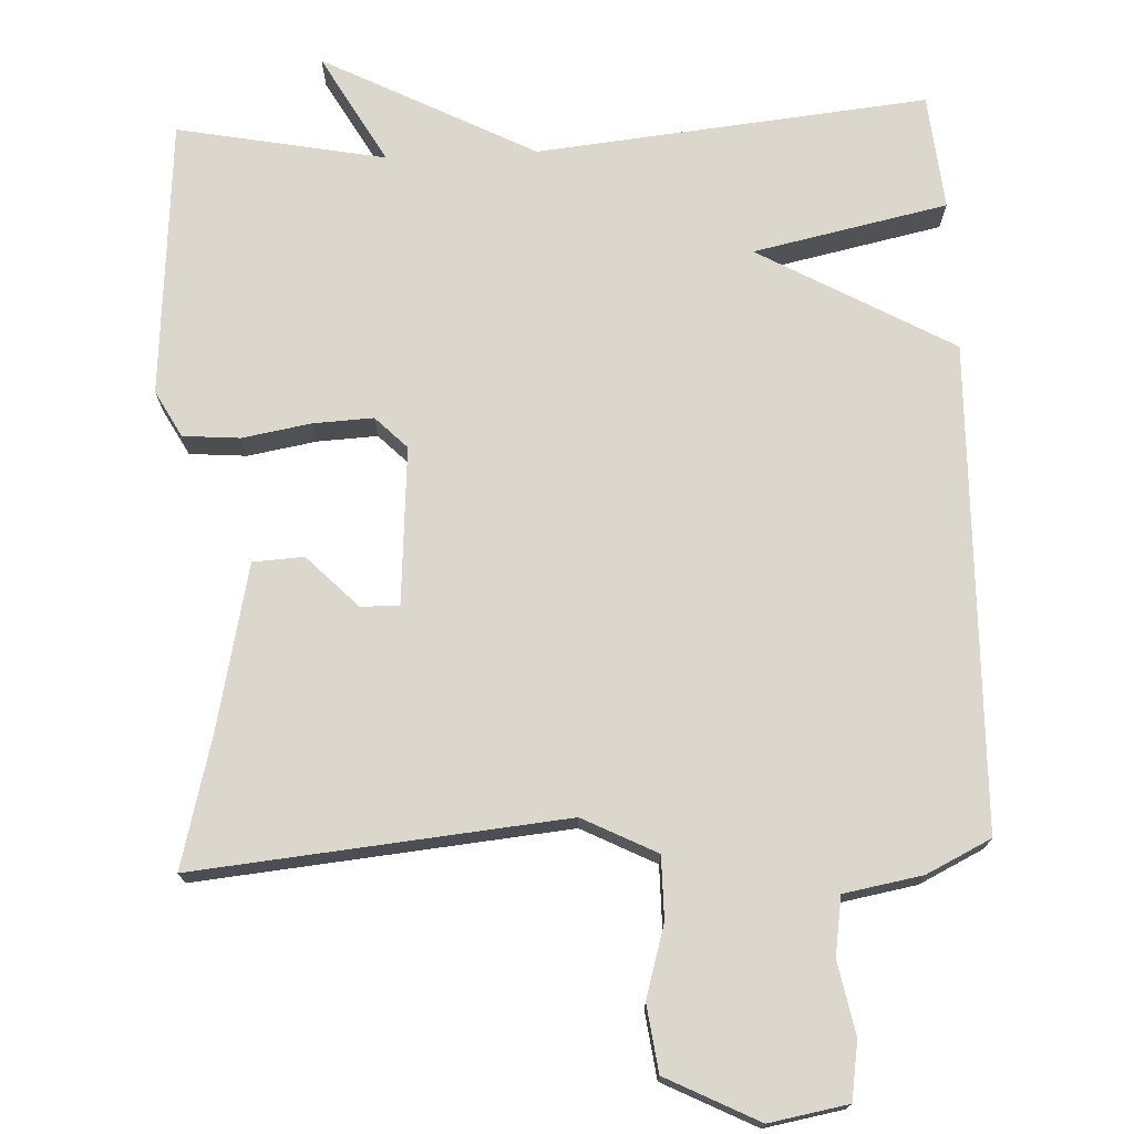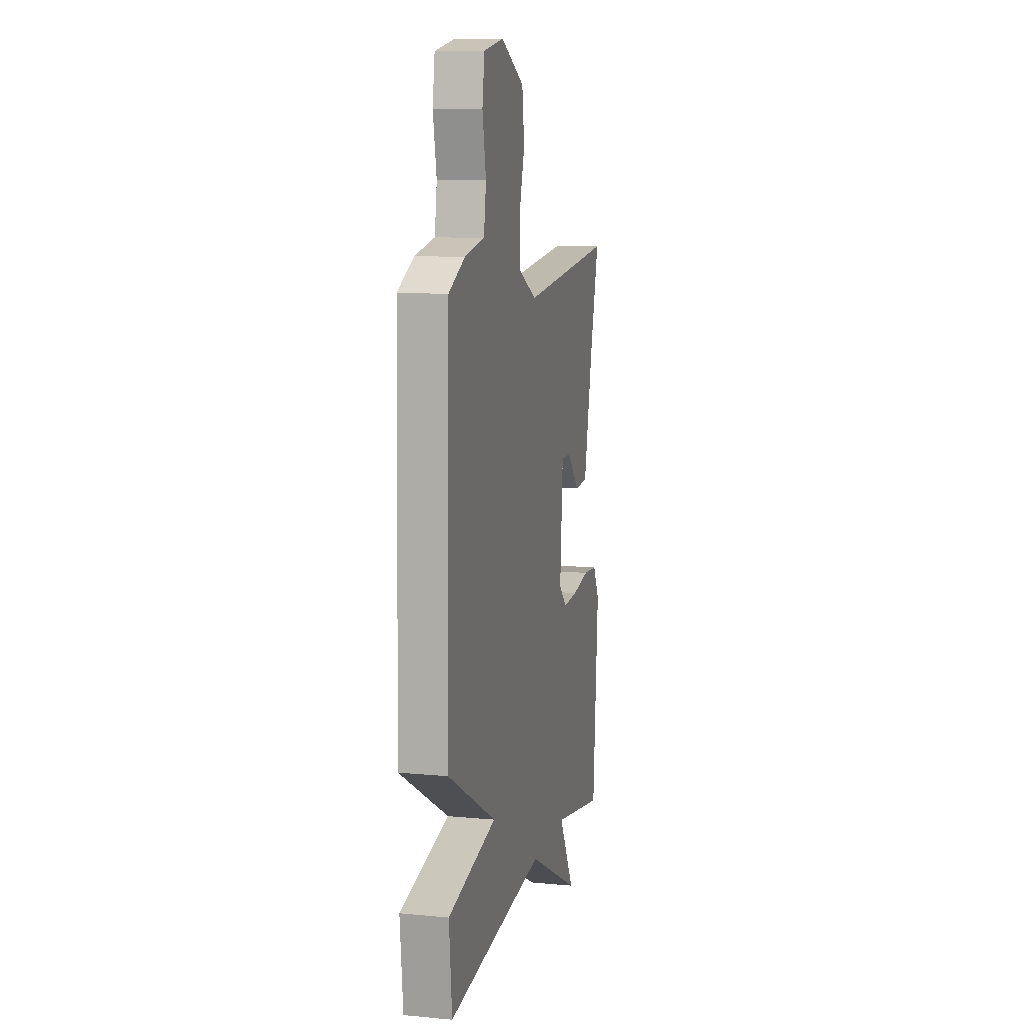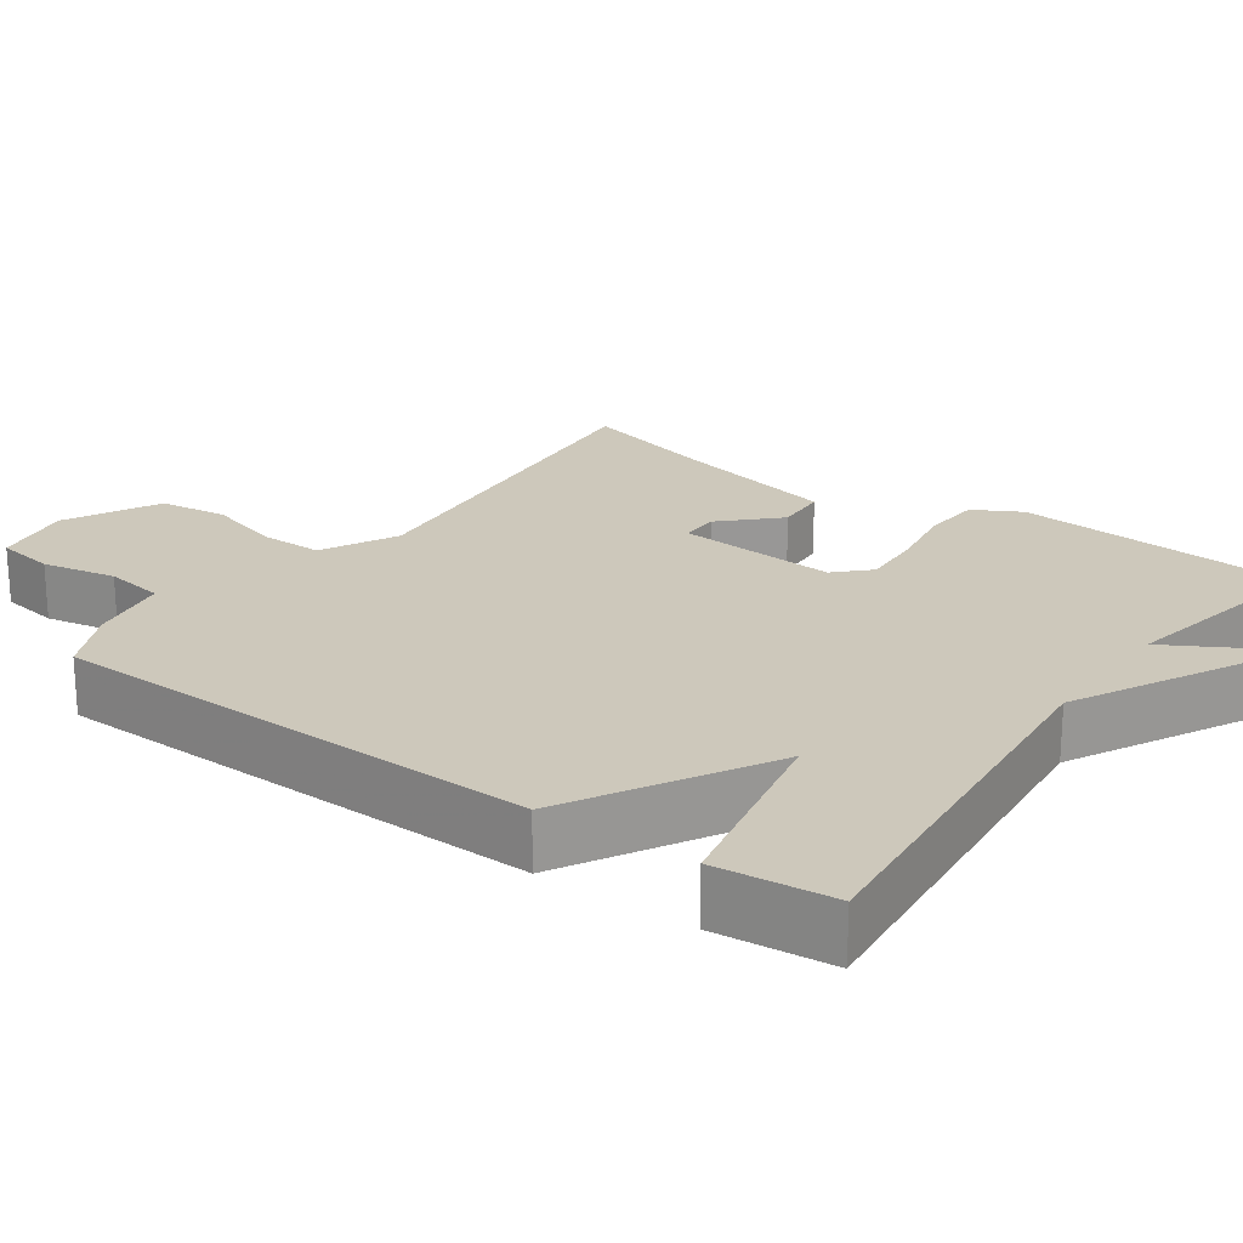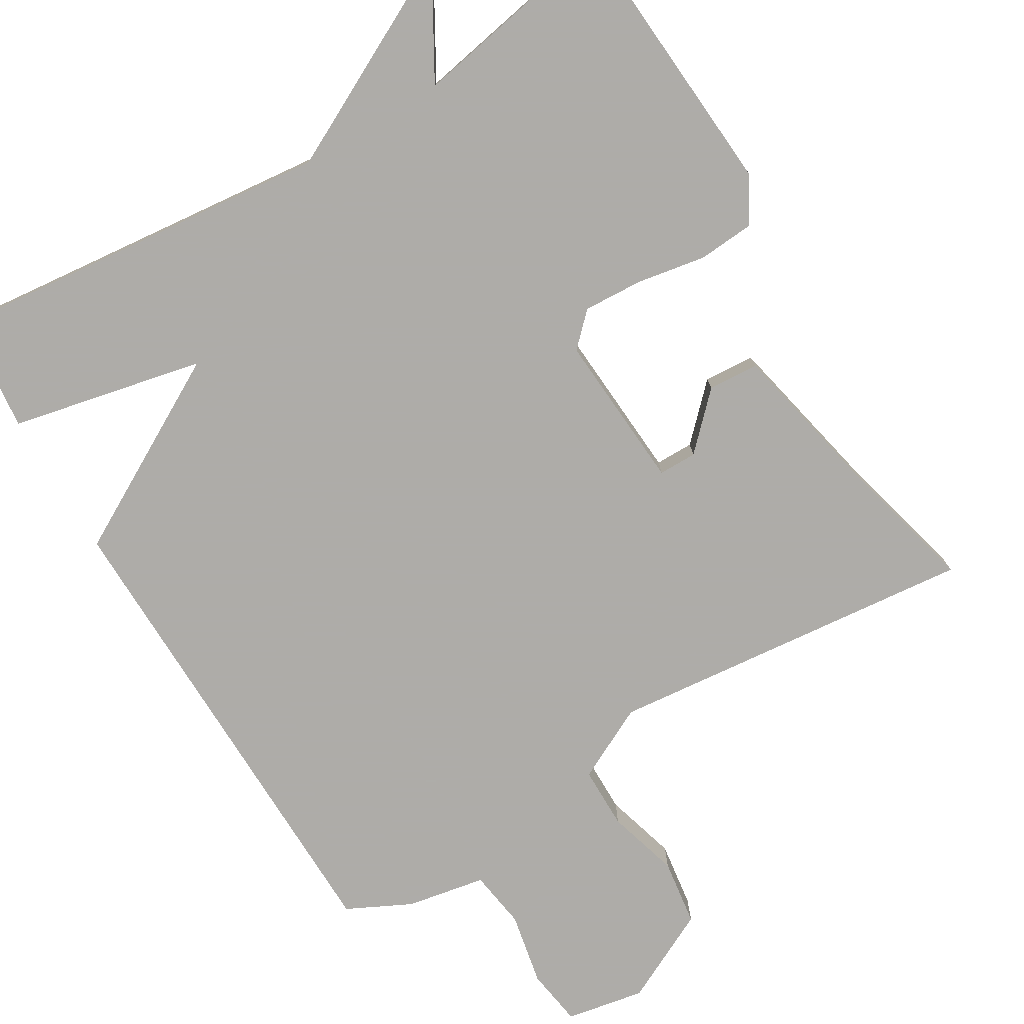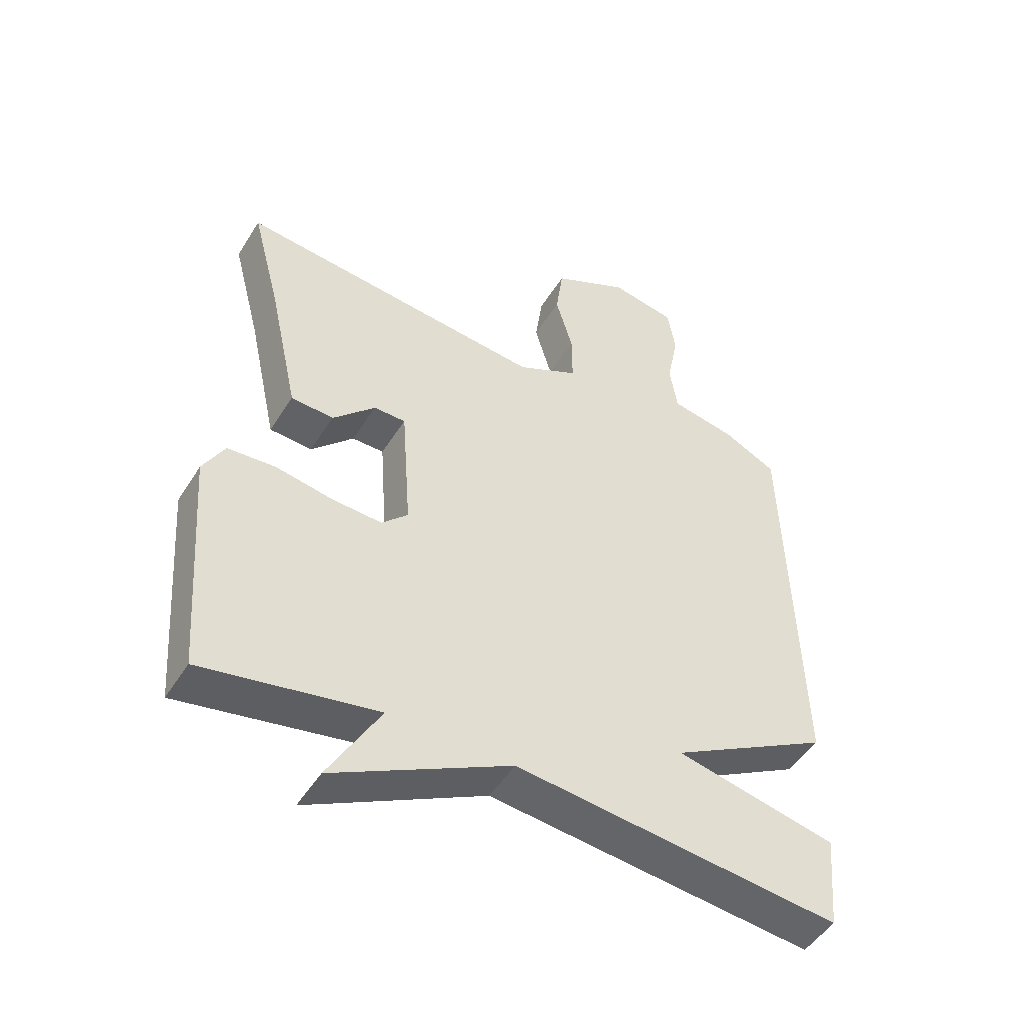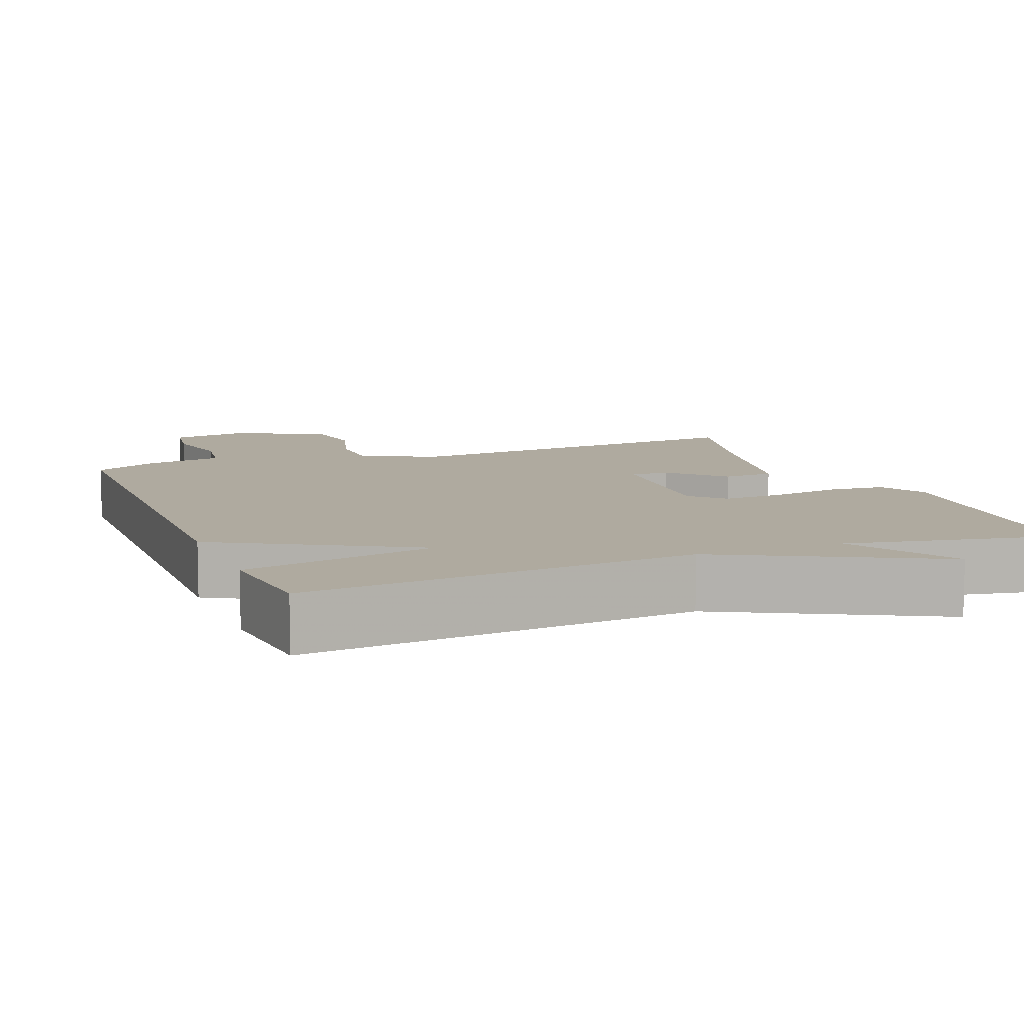
<metadata>
{"format":"obj","ext":"obj","renderer":"f3d","projection":"perspective","resolution":1024,"background":"white","views":[{"elev":73.3,"azim":-2.5,"up":"+Y"},{"elev":10.5,"azim":103.3,"up":"+Z"},{"elev":22.0,"azim":125.6,"up":"+Y"},{"elev":-77.0,"azim":-149.3,"up":"+Y"},{"elev":-49.2,"azim":-30.8,"up":"+Z"},{"elev":9.4,"azim":158.6,"up":"+Y"}]}
</metadata>
<code>
v 0.5 0.07 0.5
v 0.515 0.07 -0.146
v 0.256 0.07 -0.291
v 0.515 0.07 -0.346
v 0.5 0.07 -0.5
v -0.022 0.07 -0.447
v -0.305 0.07 -0.593
v -0.222 0.07 -0.447
v -0.5 0.07 -0.5
v -0.528 0.07 -0.129
v -0.494 0.07 -0.067
v -0.418 0.07 -0.061
v -0.326 0.07 -0.077
v -0.246 0.07 -0.081
v -0.204 0.07 -0.039
v -0.219 0.07 0.171
v -0.27 0.07 0.171
v -0.338 0.07 0.102
v -0.406 0.07 0.106
v -0.454 0.07 0.324
v -0.5 0.07 0.5
v -0.007 0.07 0.452
v 0.092 0.07 0.502
v 0.092 0.07 0.585
v 0.064 0.07 0.681
v 0.076 0.07 0.77
v 0.199 0.07 0.832
v 0.304 0.07 0.813
v 0.316 0.07 0.736
v 0.297 0.07 0.639
v 0.309 0.07 0.561
v 0.414 0.07 0.542
v 0.5 0 0.5
v 0.515 0 -0.146
v 0.256 0 -0.291
v 0.515 0 -0.346
v 0.5 0 -0.5
v -0.022 0 -0.447
v -0.305 0 -0.593
v -0.222 0 -0.447
v -0.5 0 -0.5
v -0.528 0 -0.129
v -0.494 0 -0.067
v -0.418 0 -0.061
v -0.326 0 -0.077
v -0.246 0 -0.081
v -0.204 0 -0.039
v -0.219 0 0.171
v -0.27 0 0.171
v -0.338 0 0.102
v -0.406 0 0.106
v -0.454 0 0.324
v -0.5 0 0.5
v -0.007 0 0.452
v 0.092 0 0.502
v 0.092 0 0.585
v 0.064 0 0.681
v 0.076 0 0.77
v 0.199 0 0.832
v 0.304 0 0.813
v 0.316 0 0.736
v 0.297 0 0.639
v 0.309 0 0.561
v 0.414 0 0.542
f 1 2 3
f 32 1 3
f 31 32 3
f 30 31 3
f 28 29 30
f 27 28 30
f 26 27 30
f 25 26 30
f 24 25 30
f 23 24 30 3
f 22 23 3
f 20 21 22
f 19 20 22
f 18 19 22
f 17 18 22
f 16 17 22
f 15 16 22 3
f 14 15 3
f 13 14 3
f 12 13 3
f 11 12 3
f 10 11 3
f 9 10 3
f 8 9 3
f 6 7 8 3
f 3 4 5 6
f 35 34 33
f 35 33 64
f 35 64 63
f 35 63 62
f 62 61 60
f 62 60 59
f 62 59 58
f 62 58 57
f 62 57 56
f 35 62 56 55
f 35 55 54
f 54 53 52
f 54 52 51
f 54 51 50
f 54 50 49
f 54 49 48
f 35 54 48 47
f 35 47 46
f 35 46 45
f 35 45 44
f 35 44 43
f 35 43 42
f 35 42 41
f 35 41 40
f 35 40 39 38
f 38 37 36 35
f 1 33 34 2
f 2 34 35 3
f 3 35 36 4
f 4 36 37 5
f 5 37 38 6
f 6 38 39 7
f 7 39 40 8
f 8 40 41 9
f 9 41 42 10
f 10 42 43 11
f 11 43 44 12
f 12 44 45 13
f 13 45 46 14
f 14 46 47 15
f 15 47 48 16
f 16 48 49 17
f 17 49 50 18
f 18 50 51 19
f 19 51 52 20
f 20 52 53 21
f 21 53 54 22
f 22 54 55 23
f 23 55 56 24
f 24 56 57 25
f 25 57 58 26
f 26 58 59 27
f 27 59 60 28
f 28 60 61 29
f 29 61 62 30
f 30 62 63 31
f 31 63 64 32
f 32 64 33 1

</code>
